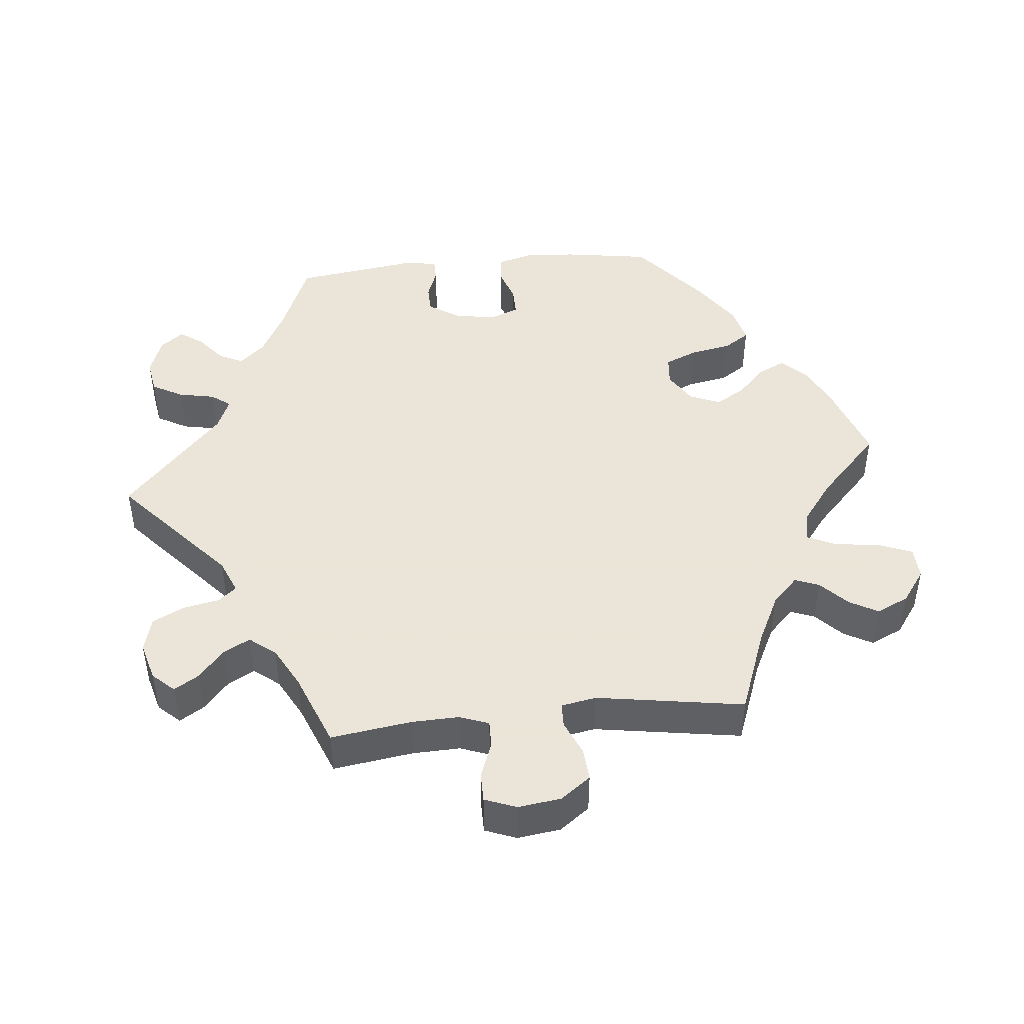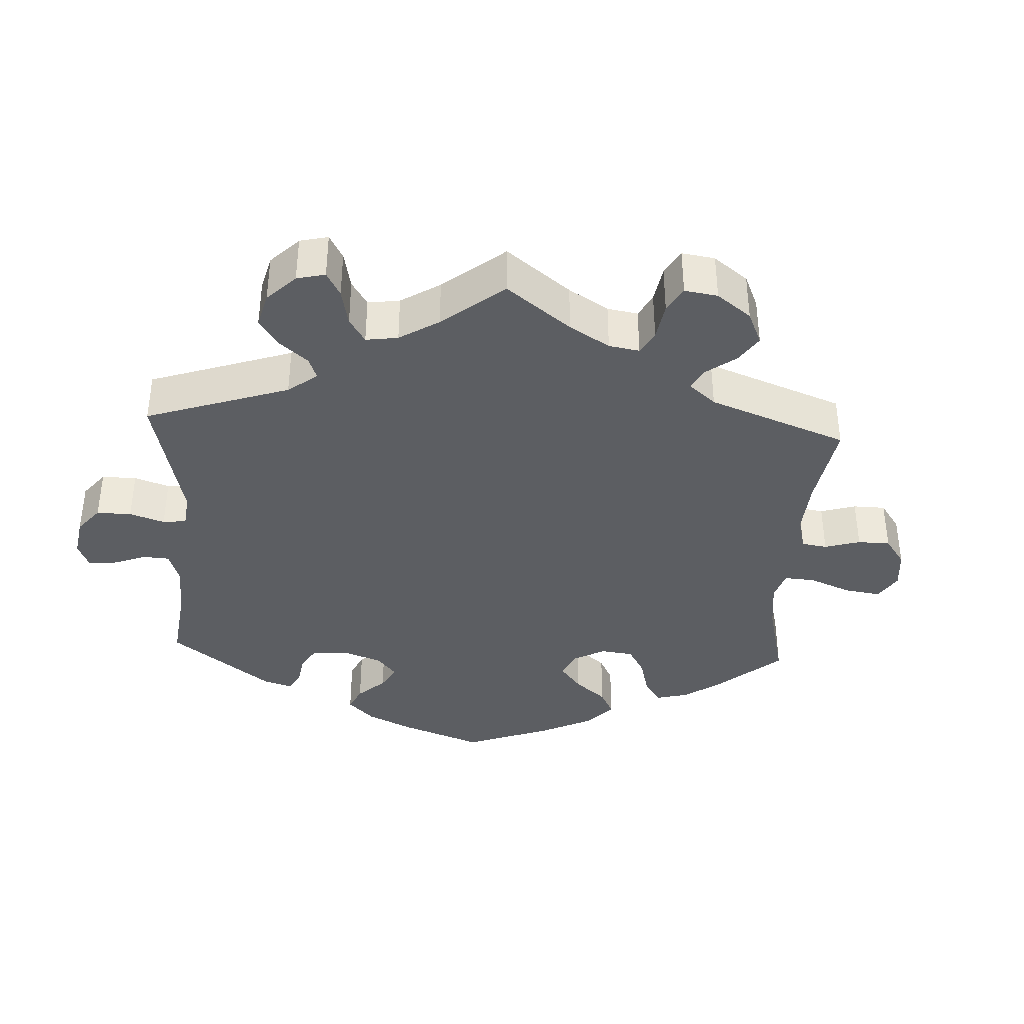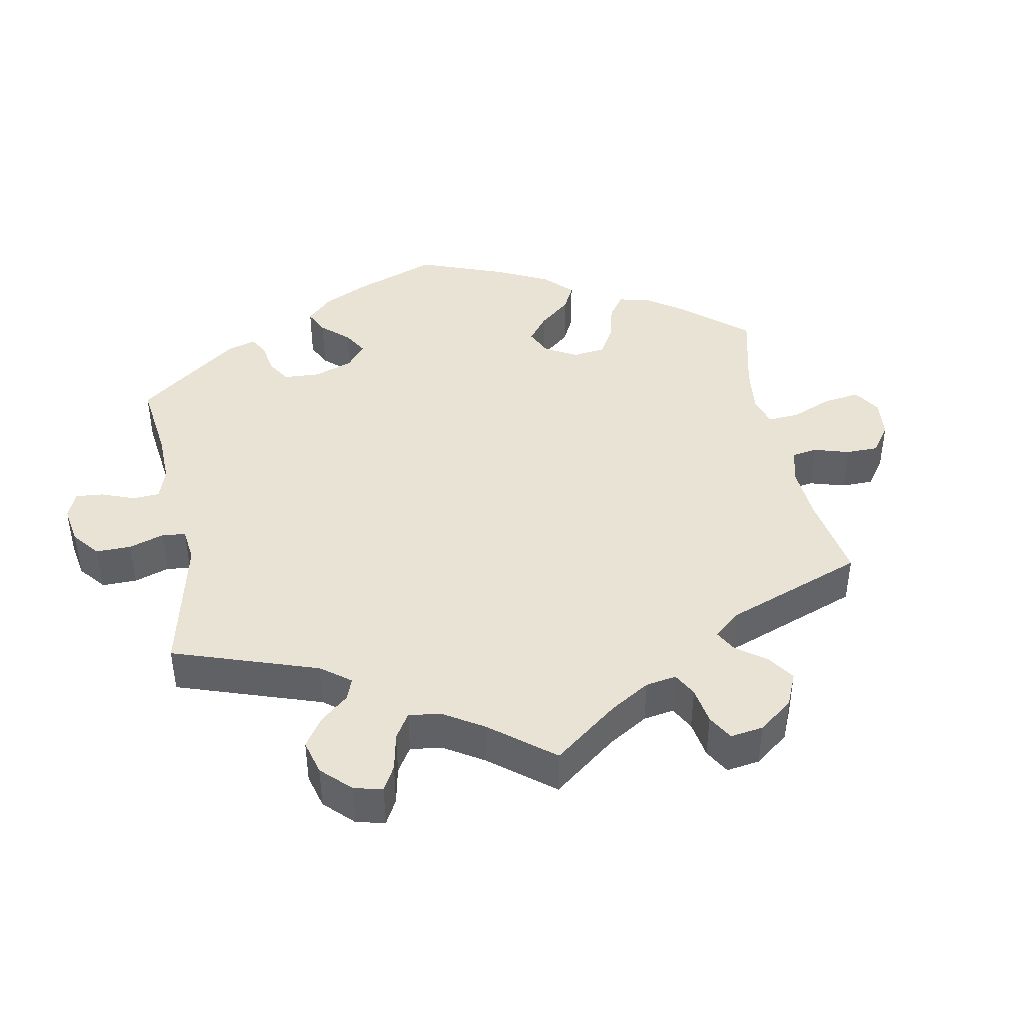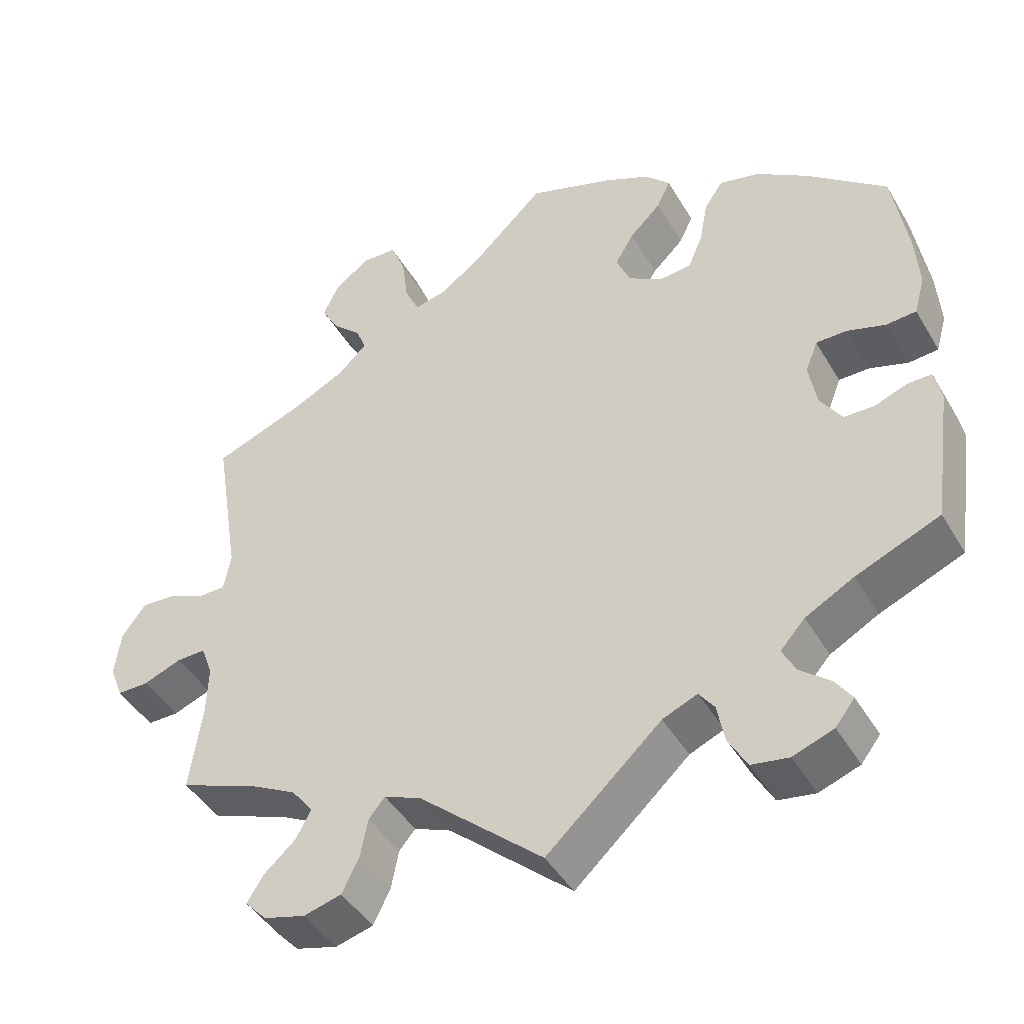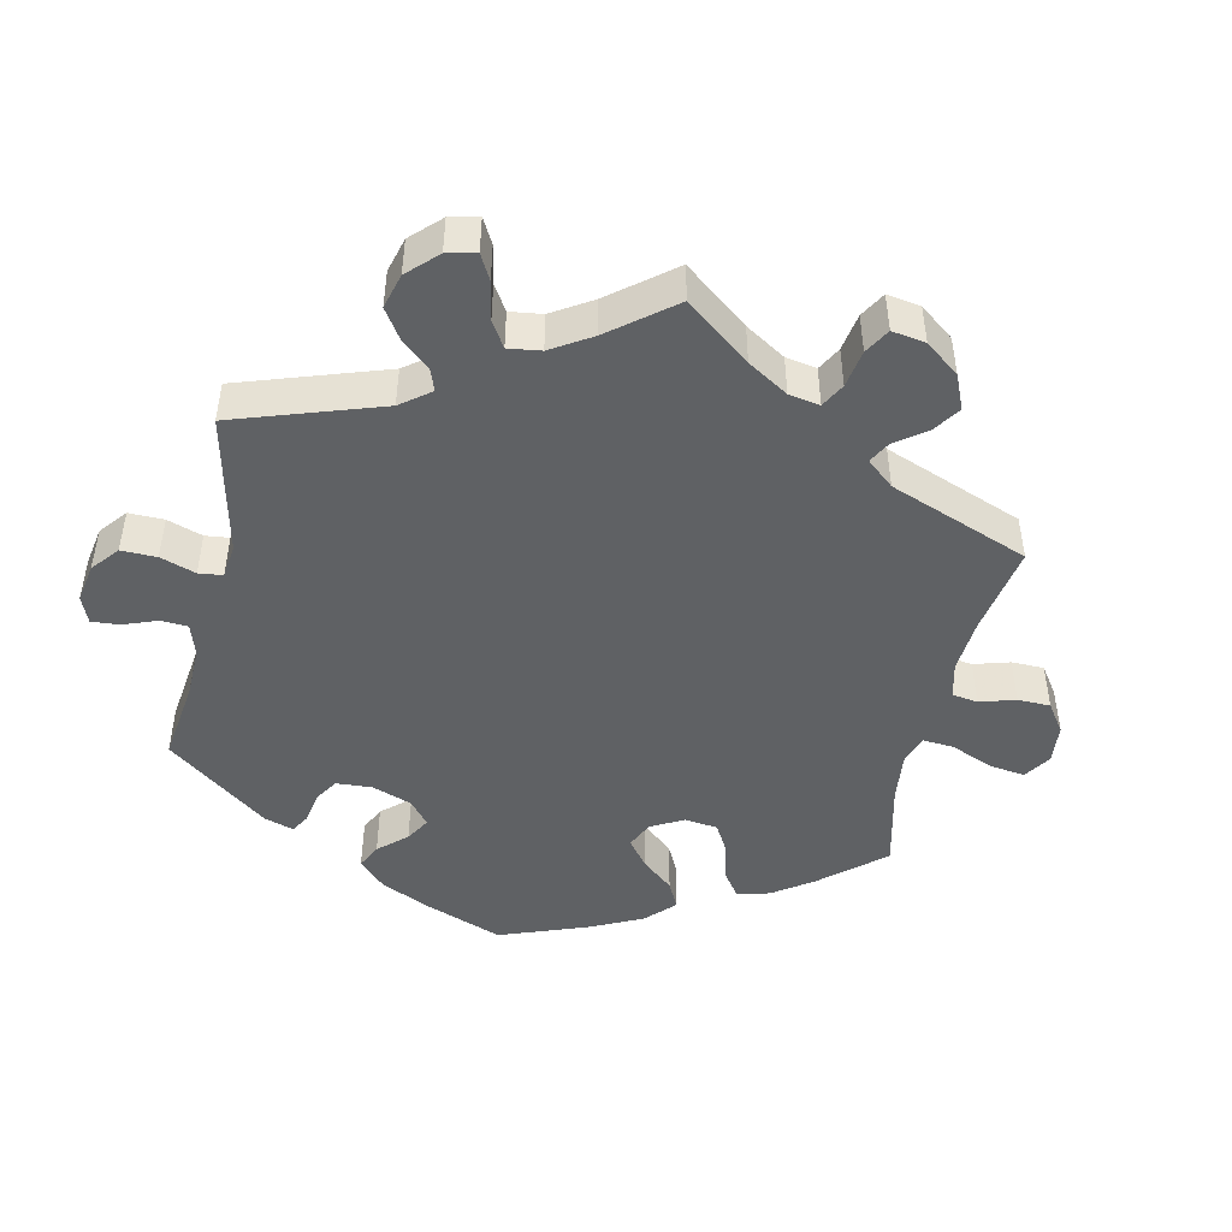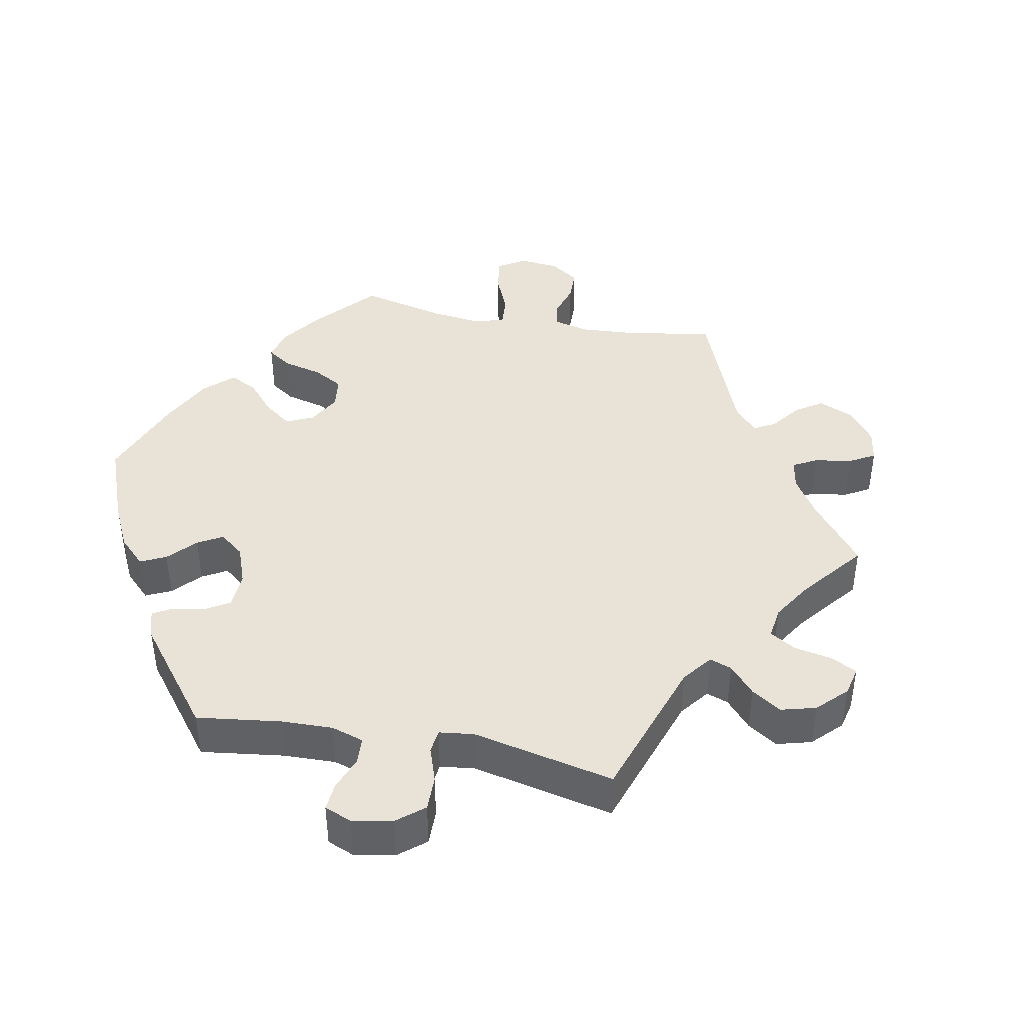
<metadata>
{"format":"obj","ext":"obj","renderer":"f3d","projection":"perspective","resolution":1024,"background":"white","views":[{"elev":45.5,"azim":-95.8,"up":"+Y"},{"elev":-37.7,"azim":-123.1,"up":"+Y"},{"elev":42.1,"azim":-130.7,"up":"+Y"},{"elev":-44.3,"azim":28.7,"up":"+Z"},{"elev":-46.3,"azim":-132.5,"up":"+Y"},{"elev":41.7,"azim":161.0,"up":"+Y"}]}
</metadata>
<code>
v 0.519 0.07 0.168
v 0.524 0.07 0.095
v 0.51 0.07 0.045
v 0.471 0.07 0.042
v 0.421 0.07 0.058
v 0.381 0.07 0.058
v 0.365 0.07 0.017
v 0.375 0.07 -0.041
v 0.403 0.07 -0.084
v 0.442 0.07 -0.085
v 0.485 0.07 -0.069
v 0.516 0.07 -0.069
v 0.525 0.07 -0.111
v 0.5 0.07 -0.289
v 0.391 0.07 -0.334
v 0.328 0.07 -0.368
v 0.296 0.07 -0.403
v 0.313 0.07 -0.437
v 0.352 0.07 -0.469
v 0.374 0.07 -0.501
v 0.349 0.07 -0.533
v 0.296 0.07 -0.552
v 0.248 0.07 -0.544
v 0.224 0.07 -0.501
v 0.214 0.07 -0.45
v 0.194 0.07 -0.423
v 0.149 0.07 -0.442
v 0 0.07 -0.578
v -0.161 0.07 -0.436
v -0.209 0.07 -0.416
v -0.23 0.07 -0.441
v -0.24 0.07 -0.492
v -0.262 0.07 -0.536
v -0.311 0.07 -0.549
v -0.365 0.07 -0.534
v -0.393 0.07 -0.504
v -0.372 0.07 -0.47
v -0.331 0.07 -0.434
v -0.311 0.07 -0.397
v -0.339 0.07 -0.361
v -0.397 0.07 -0.33
v -0.501 0.07 -0.289
v -0.485 0.07 -0.176
v -0.483 0.07 -0.11
v -0.498 0.07 -0.069
v -0.536 0.07 -0.07
v -0.586 0.07 -0.089
v -0.627 0.07 -0.089
v -0.644 0.07 -0.045
v -0.636 0.07 0.015
v -0.605 0.07 0.057
v -0.56 0.07 0.054
v -0.511 0.07 0.033
v -0.477 0.07 0.034
v -0.468 0.07 0.083
v -0.501 0.07 0.289
v -0.382 0.07 0.334
v -0.313 0.07 0.368
v -0.276 0.07 0.404
v -0.289 0.07 0.438
v -0.327 0.07 0.474
v -0.349 0.07 0.514
v -0.328 0.07 0.559
v -0.282 0.07 0.592
v -0.237 0.07 0.59
v -0.218 0.07 0.542
v -0.21 0.07 0.479
v -0.191 0.07 0.439
v -0.148 0.07 0.449
v -0.091 0.07 0.492
v -0.001 0.07 0.578
v 0.109 0.07 0.54
v 0.169 0.07 0.512
v 0.202 0.07 0.478
v 0.184 0.07 0.44
v 0.143 0.07 0.4
v 0.119 0.07 0.359
v 0.137 0.07 0.316
v 0.181 0.07 0.289
v 0.223 0.07 0.293
v 0.242 0.07 0.338
v 0.253 0.07 0.396
v 0.277 0.07 0.432
v 0.33 0.07 0.419
v 0.397 0.07 0.374
v 0.5 0.07 0.289
v 0.519 0 0.168
v 0.524 0 0.095
v 0.51 0 0.045
v 0.471 0 0.042
v 0.421 0 0.058
v 0.381 0 0.058
v 0.365 0 0.017
v 0.375 0 -0.041
v 0.403 0 -0.084
v 0.442 0 -0.085
v 0.485 0 -0.069
v 0.516 0 -0.069
v 0.525 0 -0.111
v 0.5 0 -0.289
v 0.391 0 -0.334
v 0.328 0 -0.368
v 0.296 0 -0.403
v 0.313 0 -0.437
v 0.352 0 -0.469
v 0.374 0 -0.501
v 0.349 0 -0.533
v 0.296 0 -0.552
v 0.248 0 -0.544
v 0.224 0 -0.501
v 0.214 0 -0.45
v 0.194 0 -0.423
v 0.149 0 -0.442
v 0 0 -0.578
v -0.161 0 -0.436
v -0.209 0 -0.416
v -0.23 0 -0.441
v -0.24 0 -0.492
v -0.262 0 -0.536
v -0.311 0 -0.549
v -0.365 0 -0.534
v -0.393 0 -0.504
v -0.372 0 -0.47
v -0.331 0 -0.434
v -0.311 0 -0.397
v -0.339 0 -0.361
v -0.397 0 -0.33
v -0.501 0 -0.289
v -0.485 0 -0.176
v -0.483 0 -0.11
v -0.498 0 -0.069
v -0.536 0 -0.07
v -0.586 0 -0.089
v -0.627 0 -0.089
v -0.644 0 -0.045
v -0.636 0 0.015
v -0.605 0 0.057
v -0.56 0 0.054
v -0.511 0 0.033
v -0.477 0 0.034
v -0.468 0 0.083
v -0.501 0 0.289
v -0.382 0 0.334
v -0.313 0 0.368
v -0.276 0 0.404
v -0.289 0 0.438
v -0.327 0 0.474
v -0.349 0 0.514
v -0.328 0 0.559
v -0.282 0 0.592
v -0.237 0 0.59
v -0.218 0 0.542
v -0.21 0 0.479
v -0.191 0 0.439
v -0.148 0 0.449
v -0.091 0 0.492
v -0.001 0 0.578
v 0.109 0 0.54
v 0.169 0 0.512
v 0.202 0 0.478
v 0.184 0 0.44
v 0.143 0 0.4
v 0.119 0 0.359
v 0.137 0 0.316
v 0.181 0 0.289
v 0.223 0 0.293
v 0.242 0 0.338
v 0.253 0 0.396
v 0.277 0 0.432
v 0.33 0 0.419
v 0.397 0 0.374
v 0.5 0 0.289
f 81 82 83 84
f 80 81 84 85
f 73 74 75 76
f 73 76 77
f 70 71 72 73
f 69 70 73 77
f 68 69 77 78
f 64 65 66 67
f 64 67 68
f 63 64 68
f 60 61 62 63
f 59 60 63 68
f 58 59 68 78
f 55 56 57
f 54 55 57 58
f 50 51 52 53
f 50 53 54
f 49 50 54
f 46 47 48 49
f 45 46 49 54
f 44 45 54 58
f 41 42 43
f 40 41 43 44
f 39 40 44 58
f 35 36 37 38
f 35 38 39
f 34 35 39
f 31 32 33 34
f 31 34 39
f 30 31 39 58
f 27 28 29
f 26 27 29 30
f 22 23 24 25
f 22 25 26
f 21 22 26
f 18 19 20 21
f 17 18 21 26
f 16 17 26 30
f 12 13 14 15
f 10 11 12 15
f 9 10 15 16
f 8 9 16 30
f 2 3 4 5
f 2 5 6
f 1 2 6
f 80 85 86 1
f 30 58 78 79
f 7 8 30 79
f 6 7 79 80
f 1 6 80
f 170 169 168 167
f 171 170 167 166
f 162 161 160 159
f 163 162 159
f 159 158 157 156
f 163 159 156 155
f 164 163 155 154
f 153 152 151 150
f 154 153 150
f 154 150 149
f 149 148 147 146
f 154 149 146 145
f 164 154 145 144
f 143 142 141
f 144 143 141 140
f 139 138 137 136
f 140 139 136
f 140 136 135
f 135 134 133 132
f 140 135 132 131
f 144 140 131 130
f 129 128 127
f 130 129 127 126
f 144 130 126 125
f 124 123 122 121
f 125 124 121
f 125 121 120
f 120 119 118 117
f 125 120 117
f 144 125 117 116
f 115 114 113
f 116 115 113 112
f 111 110 109 108
f 112 111 108
f 112 108 107
f 107 106 105 104
f 112 107 104 103
f 116 112 103 102
f 101 100 99 98
f 101 98 97 96
f 102 101 96 95
f 116 102 95 94
f 91 90 89 88
f 92 91 88
f 92 88 87
f 87 172 171 166
f 165 164 144 116
f 165 116 94 93
f 166 165 93 92
f 166 92 87
f 1 87 88 2
f 2 88 89 3
f 3 89 90 4
f 4 90 91 5
f 5 91 92 6
f 6 92 93 7
f 7 93 94 8
f 8 94 95 9
f 9 95 96 10
f 10 96 97 11
f 11 97 98 12
f 12 98 99 13
f 13 99 100 14
f 14 100 101 15
f 15 101 102 16
f 16 102 103 17
f 17 103 104 18
f 18 104 105 19
f 19 105 106 20
f 20 106 107 21
f 21 107 108 22
f 22 108 109 23
f 23 109 110 24
f 24 110 111 25
f 25 111 112 26
f 26 112 113 27
f 27 113 114 28
f 28 114 115 29
f 29 115 116 30
f 30 116 117 31
f 31 117 118 32
f 32 118 119 33
f 33 119 120 34
f 34 120 121 35
f 35 121 122 36
f 36 122 123 37
f 37 123 124 38
f 38 124 125 39
f 39 125 126 40
f 40 126 127 41
f 41 127 128 42
f 42 128 129 43
f 43 129 130 44
f 44 130 131 45
f 45 131 132 46
f 46 132 133 47
f 47 133 134 48
f 48 134 135 49
f 49 135 136 50
f 50 136 137 51
f 51 137 138 52
f 52 138 139 53
f 53 139 140 54
f 54 140 141 55
f 55 141 142 56
f 56 142 143 57
f 57 143 144 58
f 58 144 145 59
f 59 145 146 60
f 60 146 147 61
f 61 147 148 62
f 62 148 149 63
f 63 149 150 64
f 64 150 151 65
f 65 151 152 66
f 66 152 153 67
f 67 153 154 68
f 68 154 155 69
f 69 155 156 70
f 70 156 157 71
f 71 157 158 72
f 72 158 159 73
f 73 159 160 74
f 74 160 161 75
f 75 161 162 76
f 76 162 163 77
f 77 163 164 78
f 78 164 165 79
f 79 165 166 80
f 80 166 167 81
f 81 167 168 82
f 82 168 169 83
f 83 169 170 84
f 84 170 171 85
f 85 171 172 86
f 86 172 87 1

</code>
